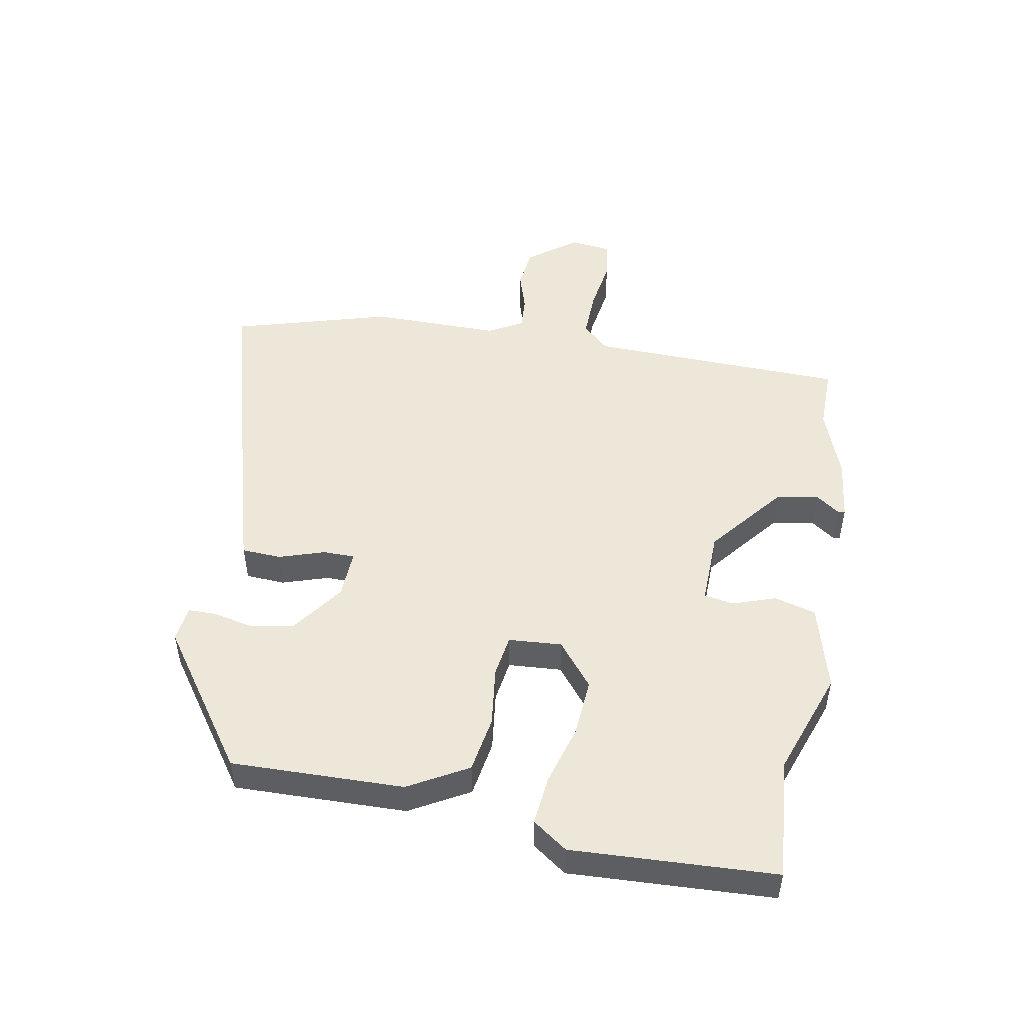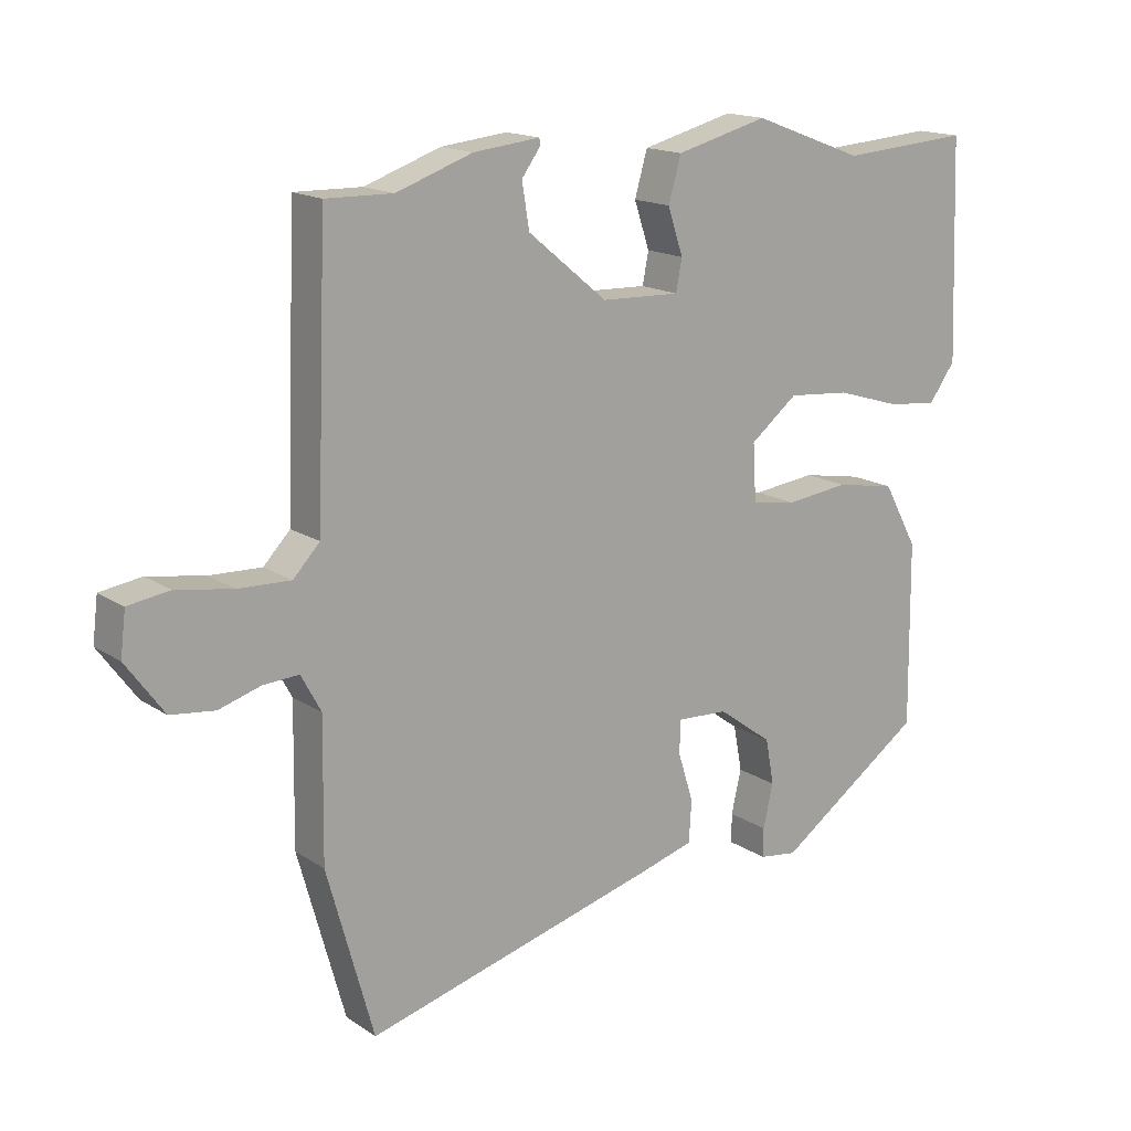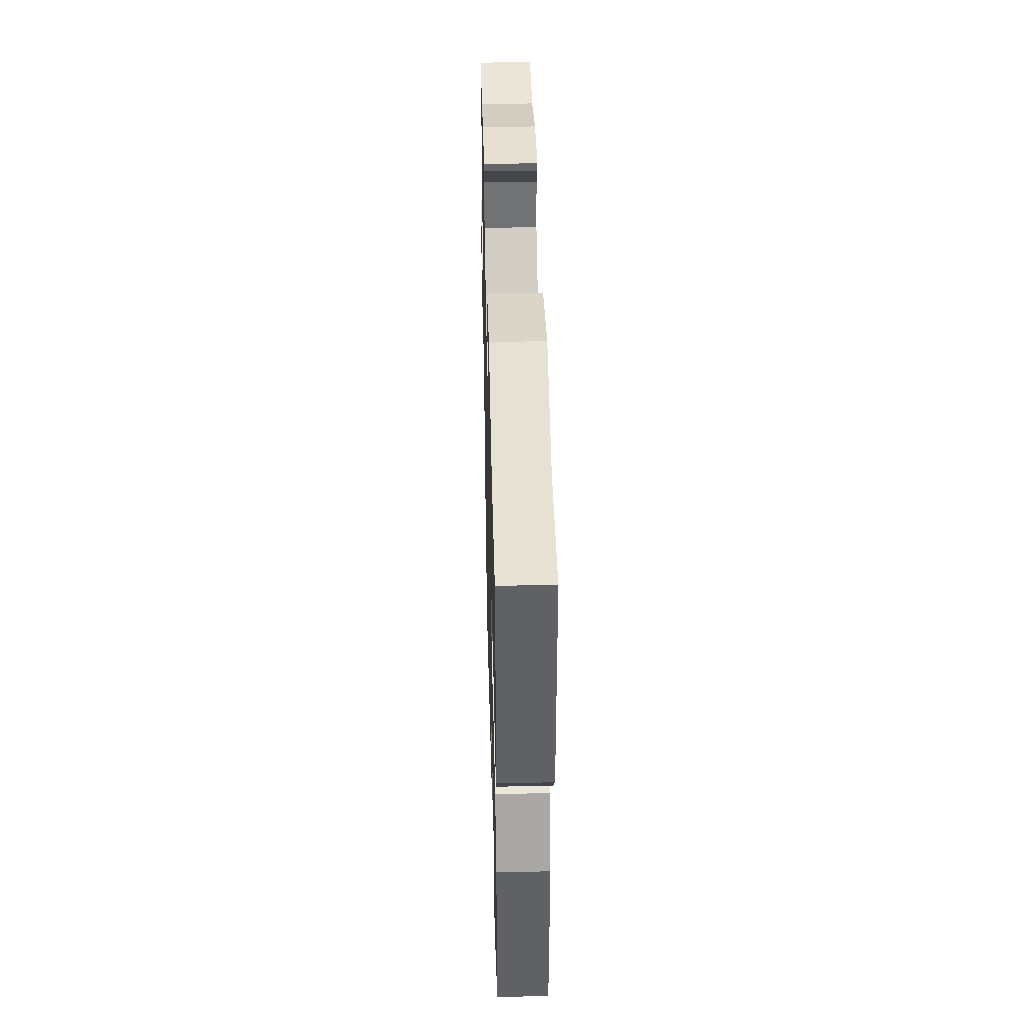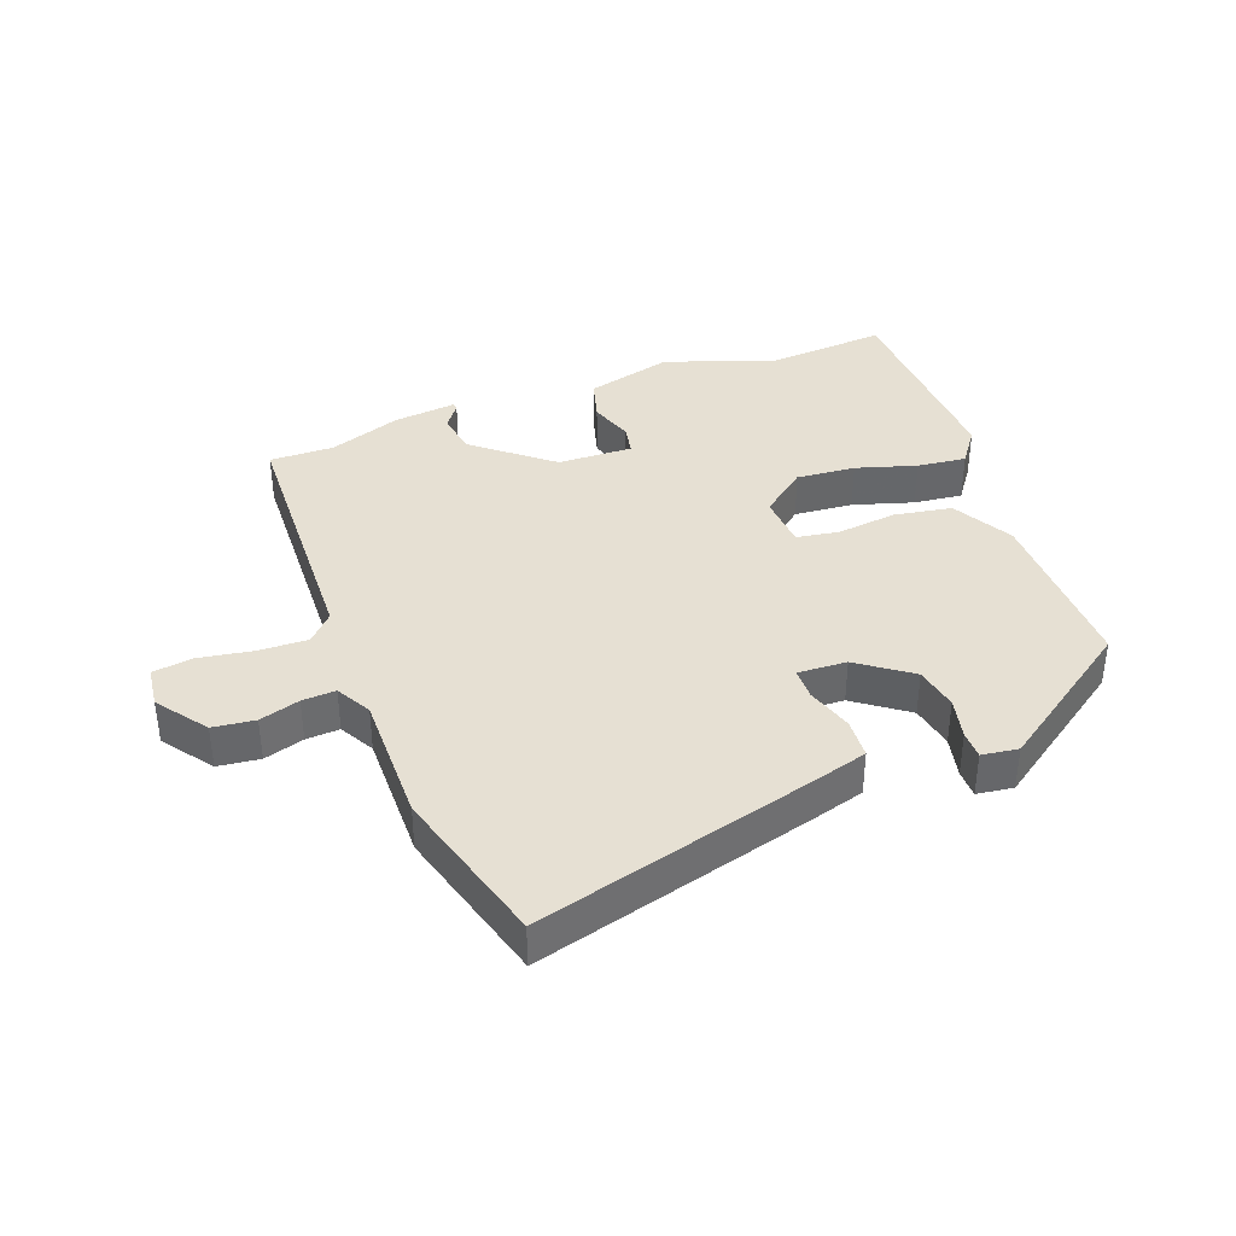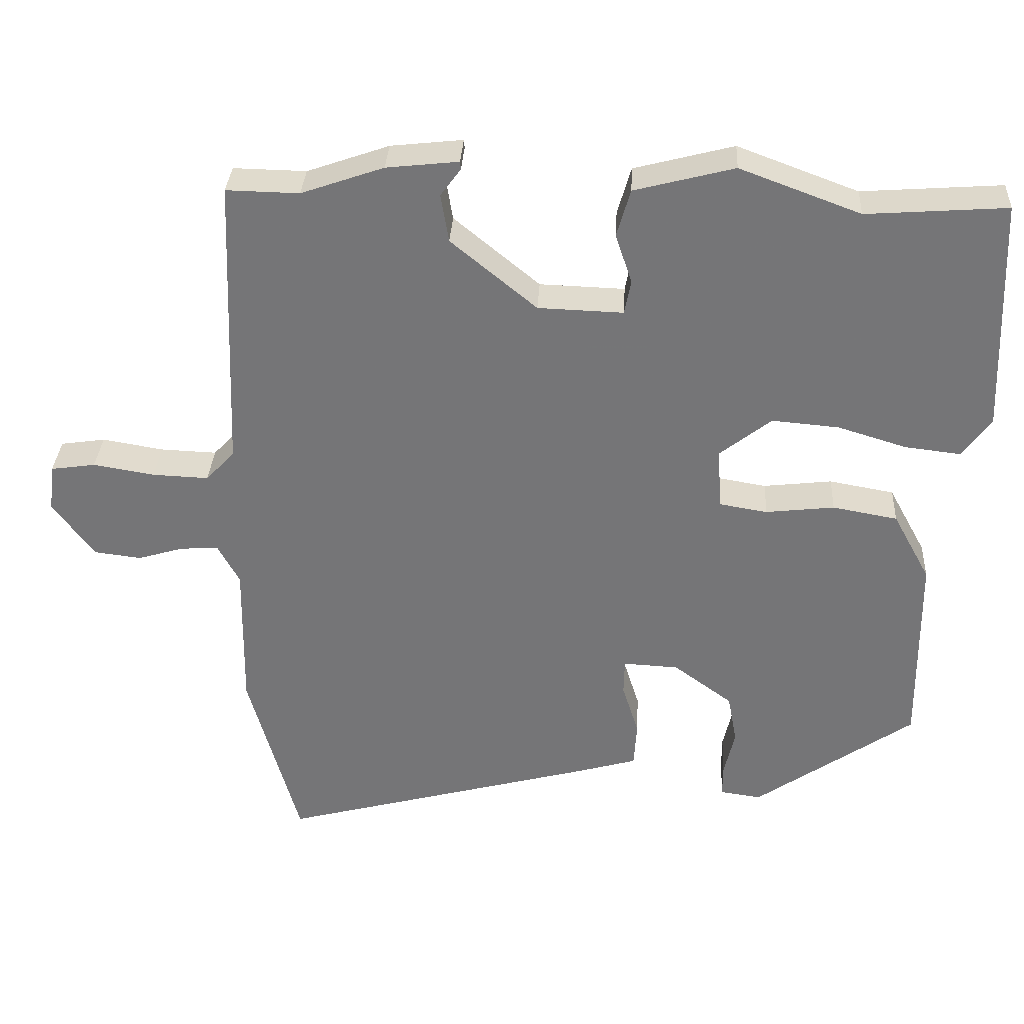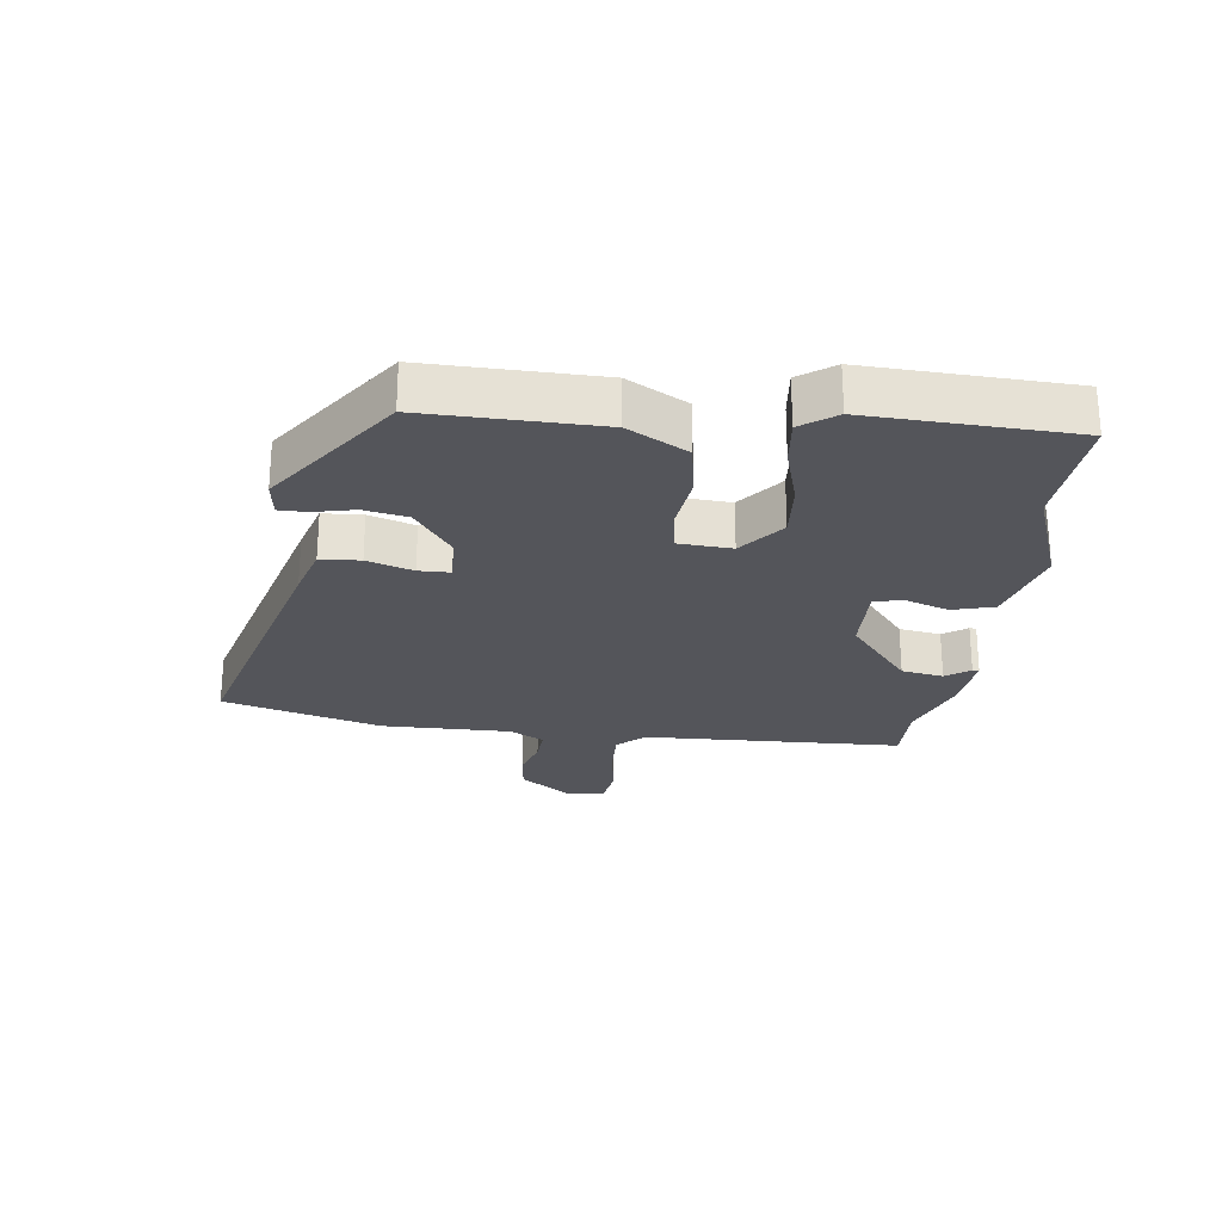
<metadata>
{"format":"obj","ext":"obj","renderer":"f3d","projection":"perspective","resolution":1024,"background":"white","views":[{"elev":49.7,"azim":-80.3,"up":"+Y"},{"elev":16.1,"azim":143.1,"up":"+Z"},{"elev":43.9,"azim":-91.4,"up":"+Z"},{"elev":38.3,"azim":159.3,"up":"+Y"},{"elev":33.0,"azim":-176.9,"up":"+Z"},{"elev":-24.9,"azim":-97.4,"up":"+Y"}]}
</metadata>
<code>
v -0.466 0.07 -0.36
v -0.463 0.07 -0.085
v -0.411 0.07 0.01
v -0.321 0.07 0.026
v -0.226 0.07 0.015
v -0.159 0.07 0.026
v -0.154 0.07 0.111
v -0.225 0.07 0.167
v -0.318 0.07 0.159
v -0.413 0.07 0.13
v -0.49 0.07 0.121
v -0.53 0.07 0.176
v -0.518 0.07 0.501
v -0.324 0.07 0.487
v -0.157 0.07 0.549
v -0.019 0.07 0.513
v 0 0.07 0.447
v -0.023 0.07 0.378
v -0.014 0.07 0.331
v 0.104 0.07 0.335
v 0.223 0.07 0.433
v 0.234 0.07 0.5
v 0.206 0.07 0.538
v 0.207 0.07 0.549
v 0.307 0.07 0.538
v 0.421 0.07 0.498
v 0.522 0.07 0.5
v 0.538 0.07 0.087
v 0.578 0.07 0.045
v 0.656 0.07 0.048
v 0.741 0.07 0.062
v 0.803 0.07 0.053
v 0.811 0.07 -0.012
v 0.754 0.07 -0.09
v 0.688 0.07 -0.098
v 0.625 0.07 -0.079
v 0.572 0.07 -0.076
v 0.542 0.07 -0.131
v 0.545 0.07 -0.338
v 0.475 0.07 -0.59
v 0.035 0.07 -0.473
v -0.049 0.07 -0.449
v -0.053 0.07 -0.386
v -0.03 0.07 -0.313
v -0.031 0.07 -0.263
v -0.108 0.07 -0.267
v -0.19 0.07 -0.327
v -0.203 0.07 -0.396
v -0.188 0.07 -0.461
v -0.188 0.07 -0.505
v -0.245 0.07 -0.513
v -0.466 0 -0.36
v -0.463 0 -0.085
v -0.411 0 0.01
v -0.321 0 0.026
v -0.226 0 0.015
v -0.159 0 0.026
v -0.154 0 0.111
v -0.225 0 0.167
v -0.318 0 0.159
v -0.413 0 0.13
v -0.49 0 0.121
v -0.53 0 0.176
v -0.518 0 0.501
v -0.324 0 0.487
v -0.157 0 0.549
v -0.019 0 0.513
v 0 0 0.447
v -0.023 0 0.378
v -0.014 0 0.331
v 0.104 0 0.335
v 0.223 0 0.433
v 0.234 0 0.5
v 0.206 0 0.538
v 0.207 0 0.549
v 0.307 0 0.538
v 0.421 0 0.498
v 0.522 0 0.5
v 0.538 0 0.087
v 0.578 0 0.045
v 0.656 0 0.048
v 0.741 0 0.062
v 0.803 0 0.053
v 0.811 0 -0.012
v 0.754 0 -0.09
v 0.688 0 -0.098
v 0.625 0 -0.079
v 0.572 0 -0.076
v 0.542 0 -0.131
v 0.545 0 -0.338
v 0.475 0 -0.59
v 0.035 0 -0.473
v -0.049 0 -0.449
v -0.053 0 -0.386
v -0.03 0 -0.313
v -0.031 0 -0.263
v -0.108 0 -0.267
v -0.19 0 -0.327
v -0.203 0 -0.396
v -0.188 0 -0.461
v -0.188 0 -0.505
v -0.245 0 -0.513
f 48 49 50 51
f 47 48 51 1
f 46 47 1 2
f 45 46 2 3
f 41 42 43 44
f 41 44 45
f 38 39 40 41
f 37 38 41 45
f 33 34 35 36
f 33 36 37
f 30 31 32 33
f 29 30 33 37
f 28 29 37 45
f 26 27 28 45
f 22 23 24 25
f 21 22 25 26
f 20 21 26 45
f 15 16 17 18
f 14 15 18 19
f 13 14 19
f 12 13 19
f 9 10 11 12
f 8 9 12 19
f 7 8 19 20
f 45 3 4 5
f 45 5 6
f 6 7 20 45
f 102 101 100 99
f 52 102 99 98
f 53 52 98 97
f 54 53 97 96
f 95 94 93 92
f 96 95 92
f 92 91 90 89
f 96 92 89 88
f 87 86 85 84
f 88 87 84
f 84 83 82 81
f 88 84 81 80
f 96 88 80 79
f 96 79 78 77
f 76 75 74 73
f 77 76 73 72
f 96 77 72 71
f 69 68 67 66
f 70 69 66 65
f 70 65 64
f 70 64 63
f 63 62 61 60
f 70 63 60 59
f 71 70 59 58
f 56 55 54 96
f 57 56 96
f 96 71 58 57
f 1 52 53 2
f 2 53 54 3
f 3 54 55 4
f 4 55 56 5
f 5 56 57 6
f 6 57 58 7
f 7 58 59 8
f 8 59 60 9
f 9 60 61 10
f 10 61 62 11
f 11 62 63 12
f 12 63 64 13
f 13 64 65 14
f 14 65 66 15
f 15 66 67 16
f 16 67 68 17
f 17 68 69 18
f 18 69 70 19
f 19 70 71 20
f 20 71 72 21
f 21 72 73 22
f 22 73 74 23
f 23 74 75 24
f 24 75 76 25
f 25 76 77 26
f 26 77 78 27
f 27 78 79 28
f 28 79 80 29
f 29 80 81 30
f 30 81 82 31
f 31 82 83 32
f 32 83 84 33
f 33 84 85 34
f 34 85 86 35
f 35 86 87 36
f 36 87 88 37
f 37 88 89 38
f 38 89 90 39
f 39 90 91 40
f 40 91 92 41
f 41 92 93 42
f 42 93 94 43
f 43 94 95 44
f 44 95 96 45
f 45 96 97 46
f 46 97 98 47
f 47 98 99 48
f 48 99 100 49
f 49 100 101 50
f 50 101 102 51
f 51 102 52 1

</code>
